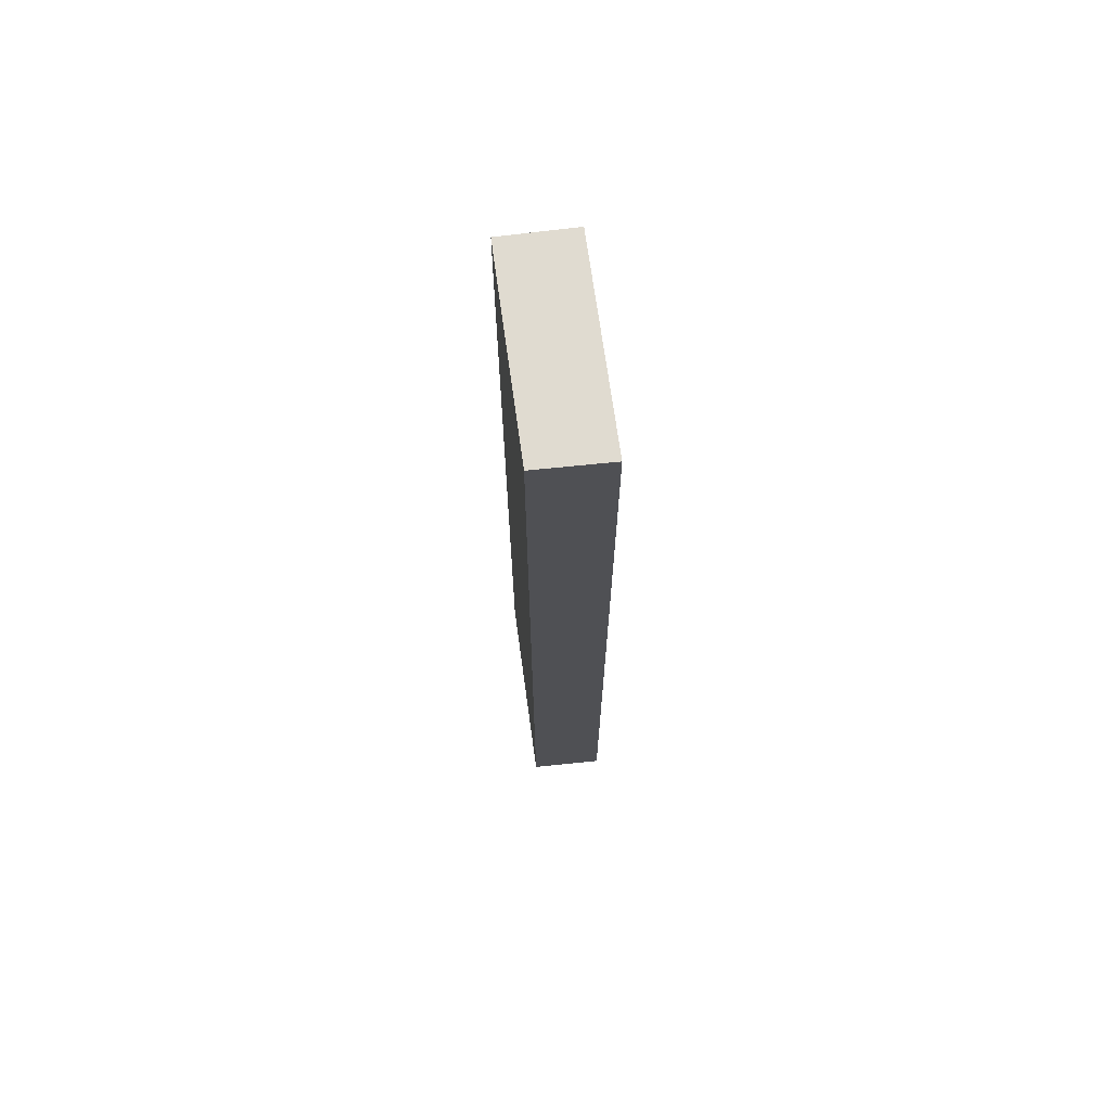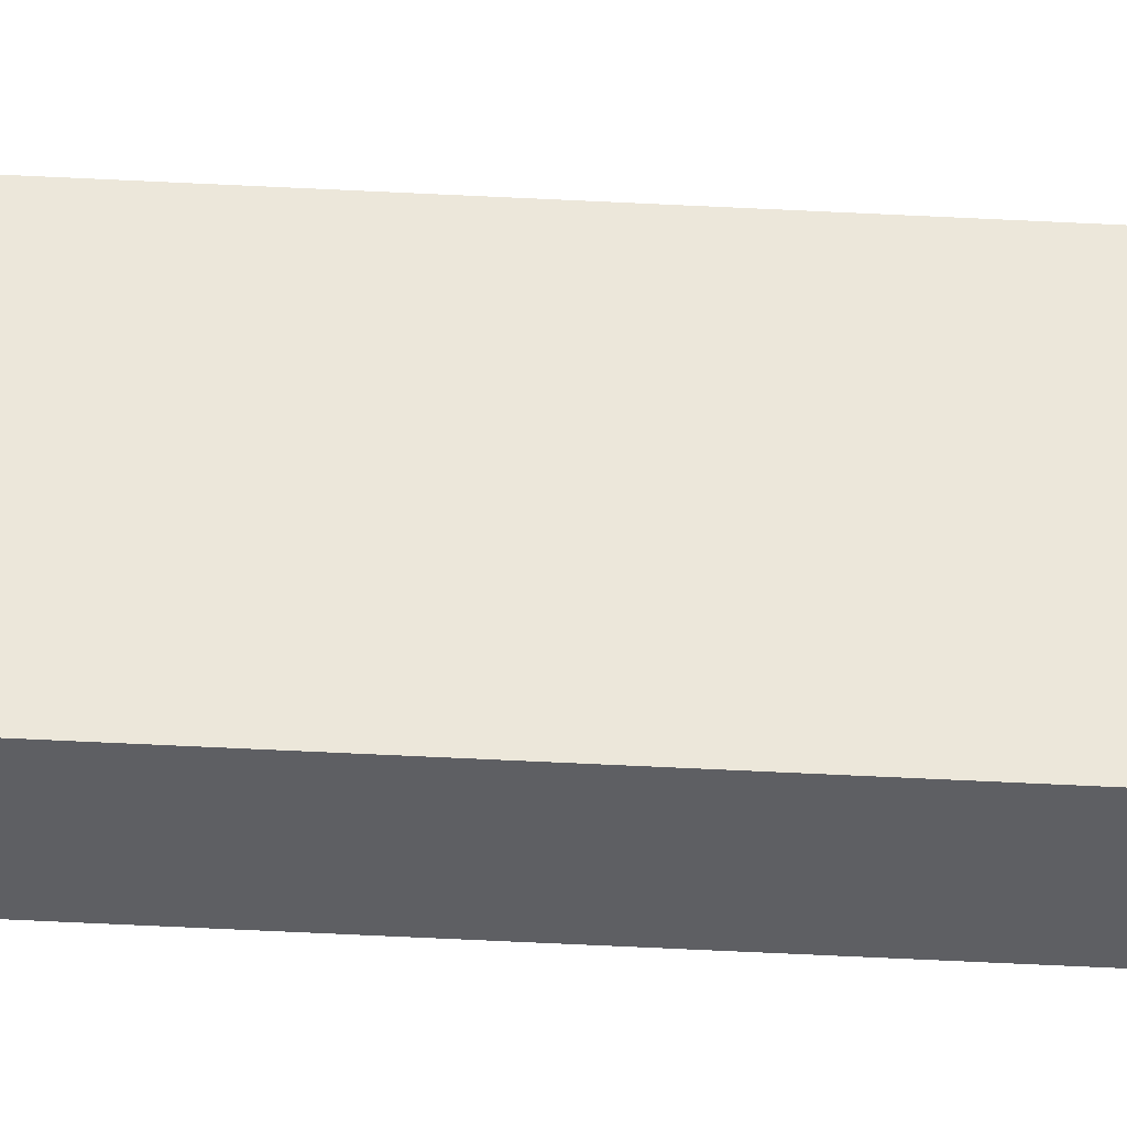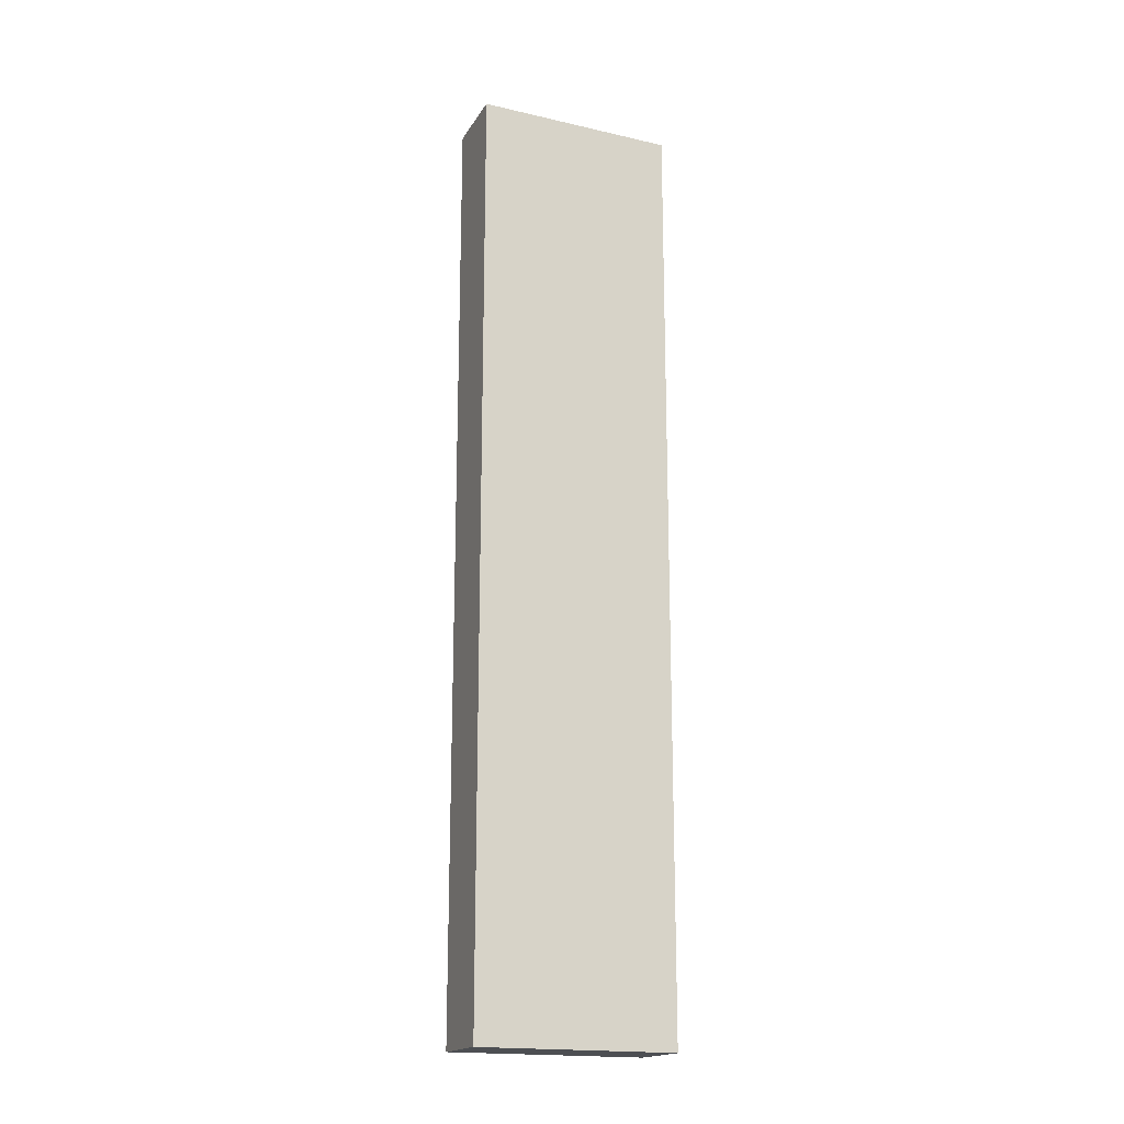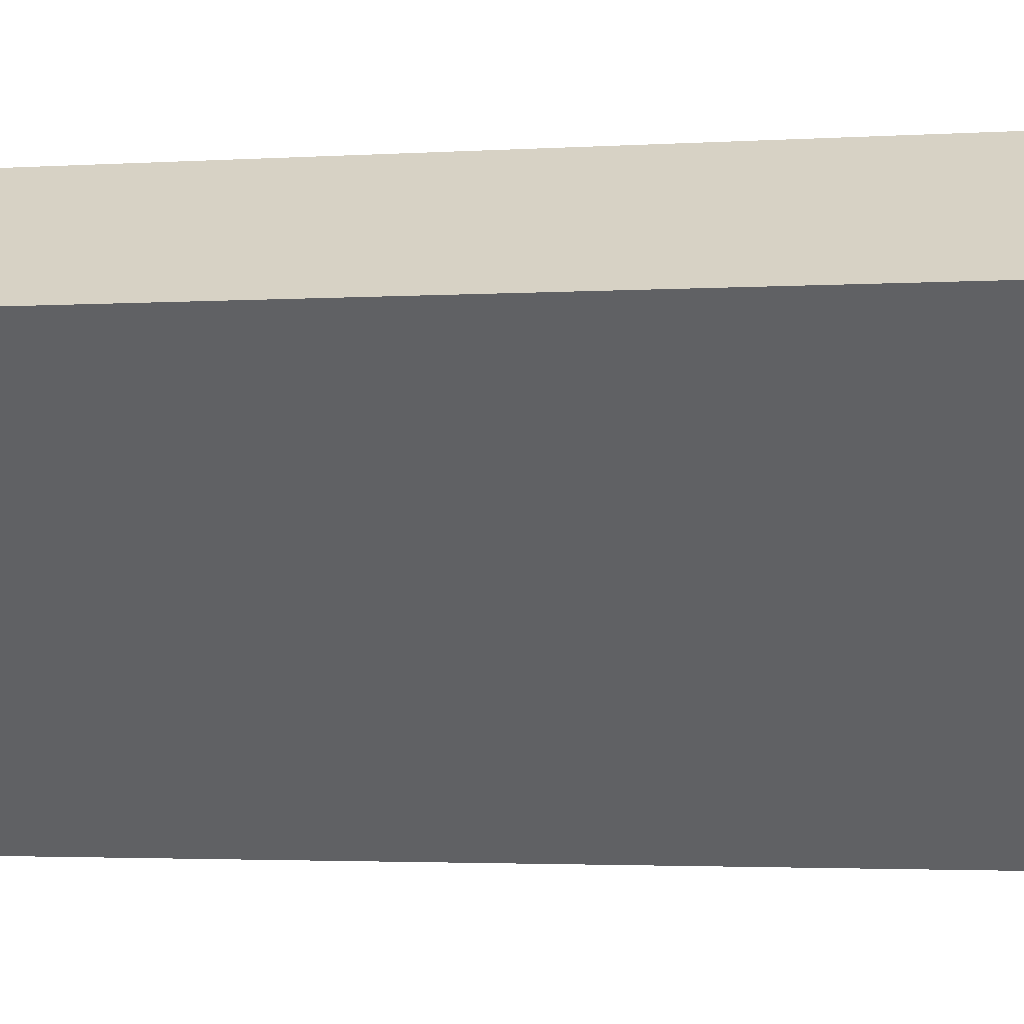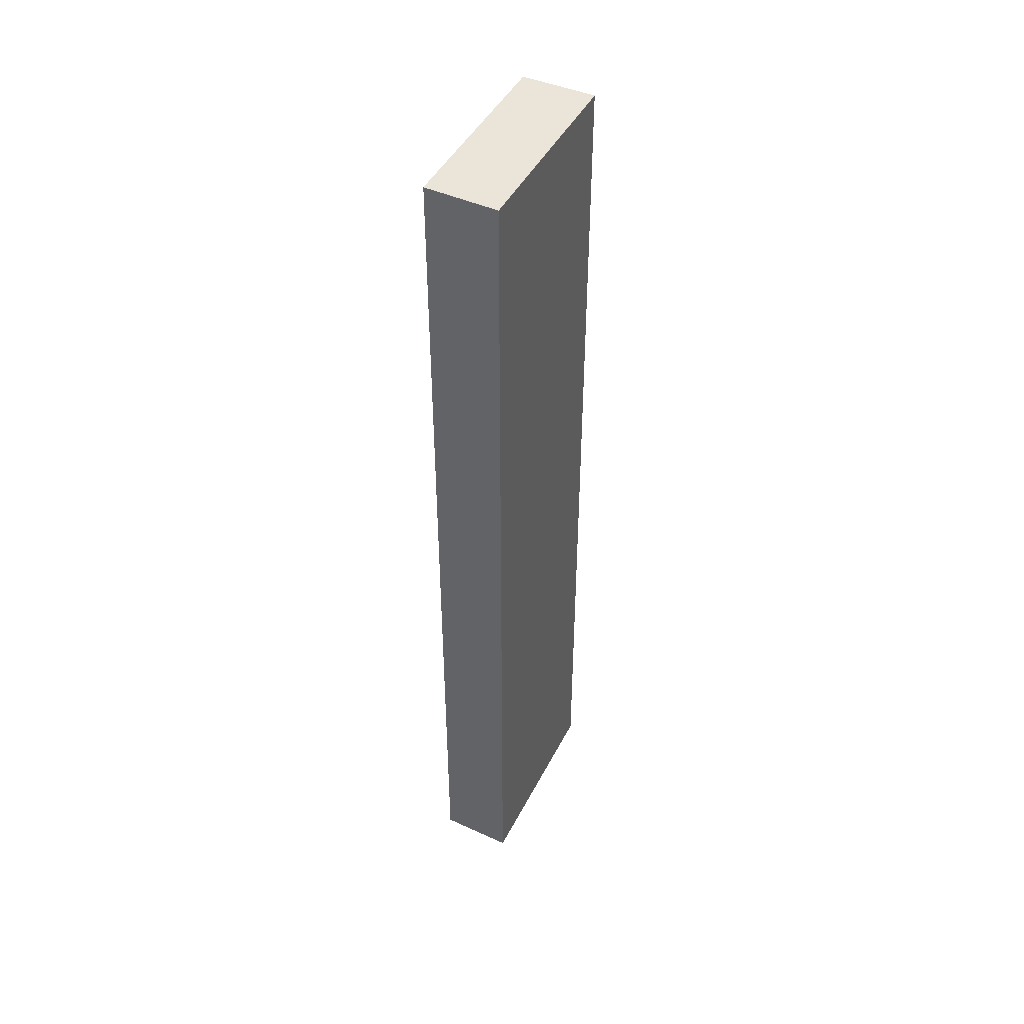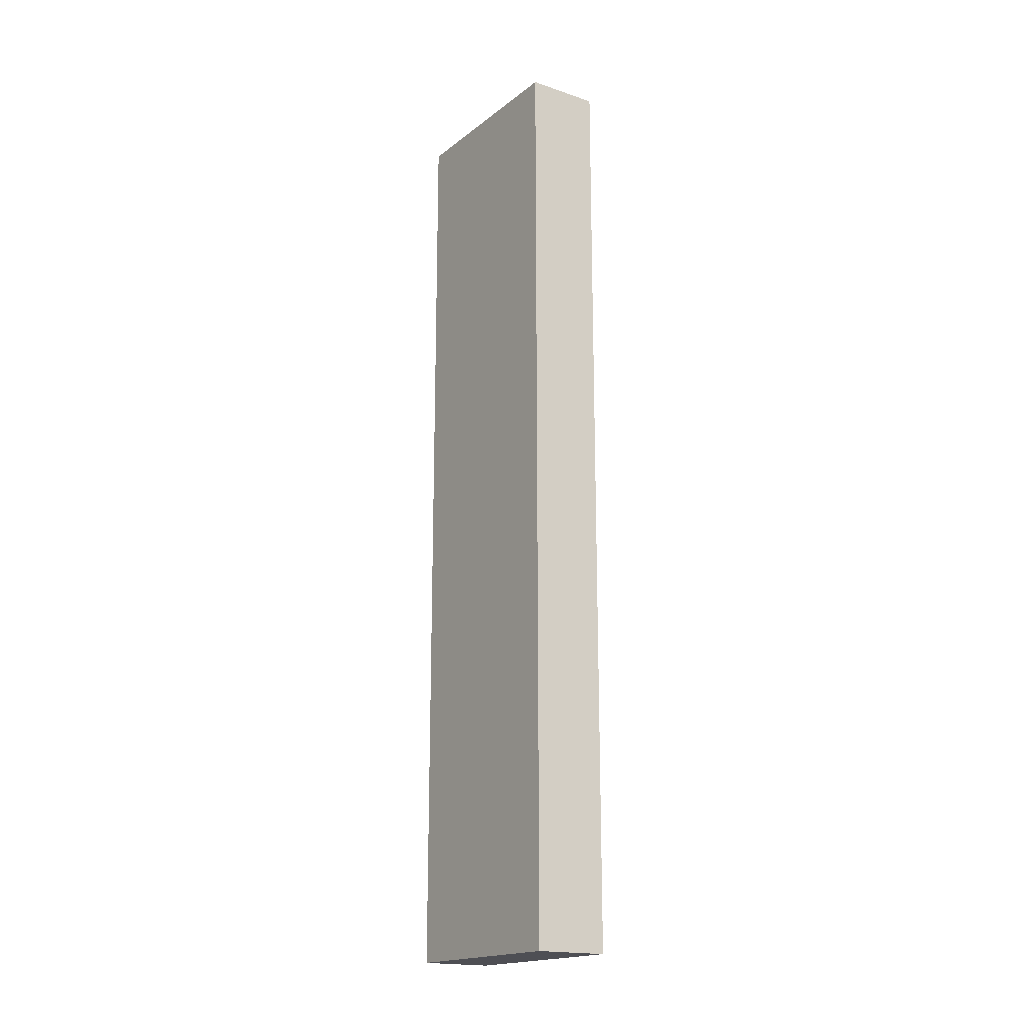
<metadata>
{"format":"obj","ext":"obj","renderer":"f3d","projection":"perspective","resolution":1024,"background":"white","views":[{"elev":70.1,"azim":-43.4,"up":"+Y"},{"elev":-77.4,"azim":-92.6,"up":"+Z"},{"elev":-18.0,"azim":30.3,"up":"+Y"},{"elev":-1.3,"azim":-65.3,"up":"+Z"},{"elev":45.1,"azim":-9.7,"up":"+Y"},{"elev":-18.3,"azim":-70.5,"up":"+Y"}]}
</metadata>
<code>
v  0 18.05 1.105e-15
v  3.368 18.05 -2.281
v  2.227 18.05 -3.112
v  1.123 18.05 0.864
v  2.227 1.906e-16 -3.112
v  0 0 0
v  1.123 -5.29e-17 0.864
v  3.368 1.397e-16 -2.281
g defaultobject
f 1 2 3
f 2 1 4
f 5 1 3
f 1 5 6
f 6 4 1
f 4 6 7
f 7 2 4
f 2 7 8
f 8 3 2
f 3 8 5
f 8 6 5
f 6 8 7

</code>
